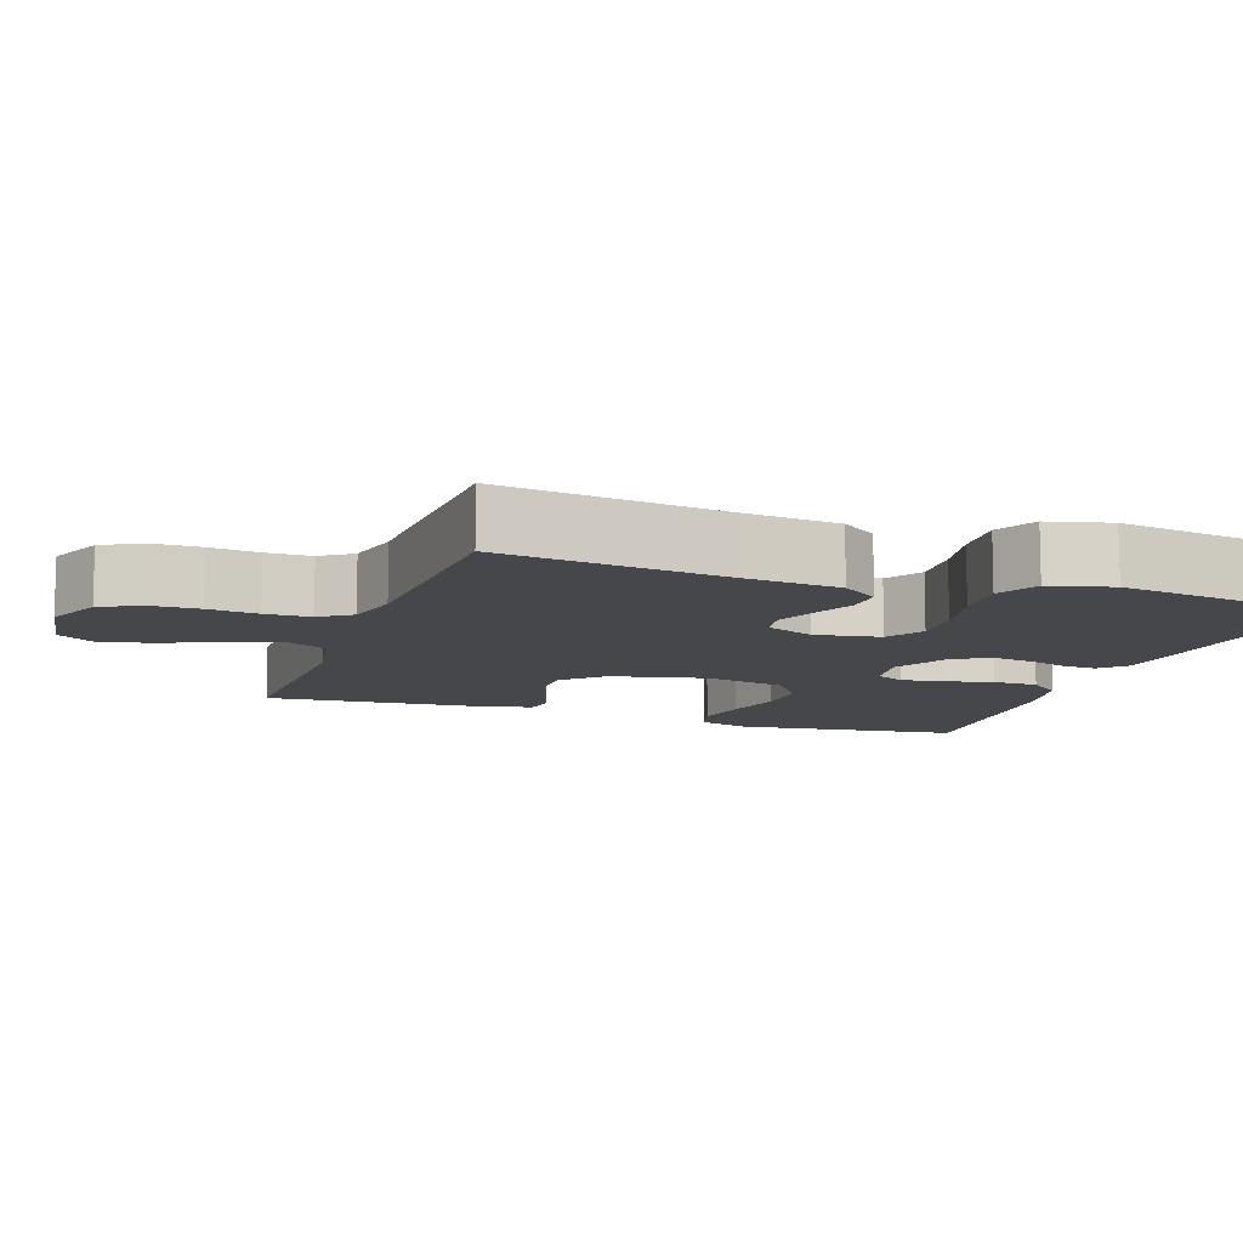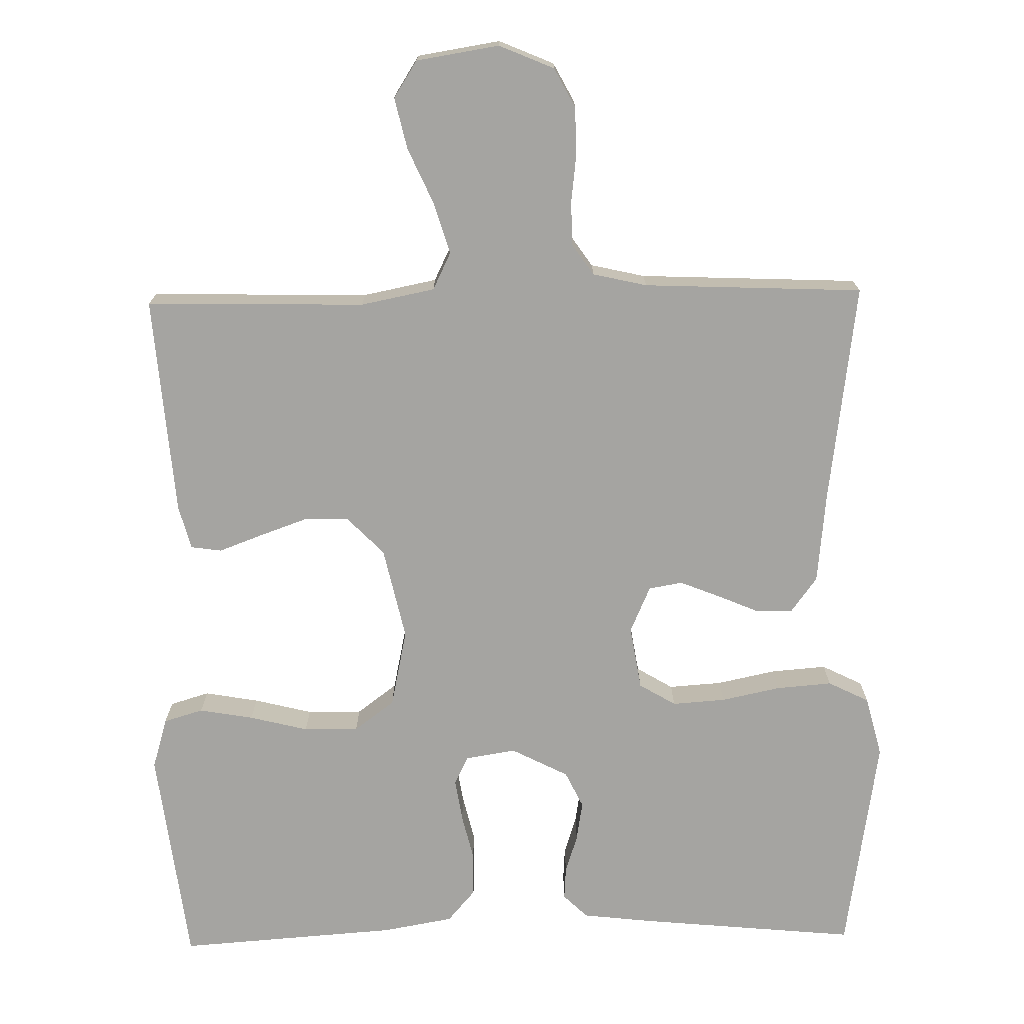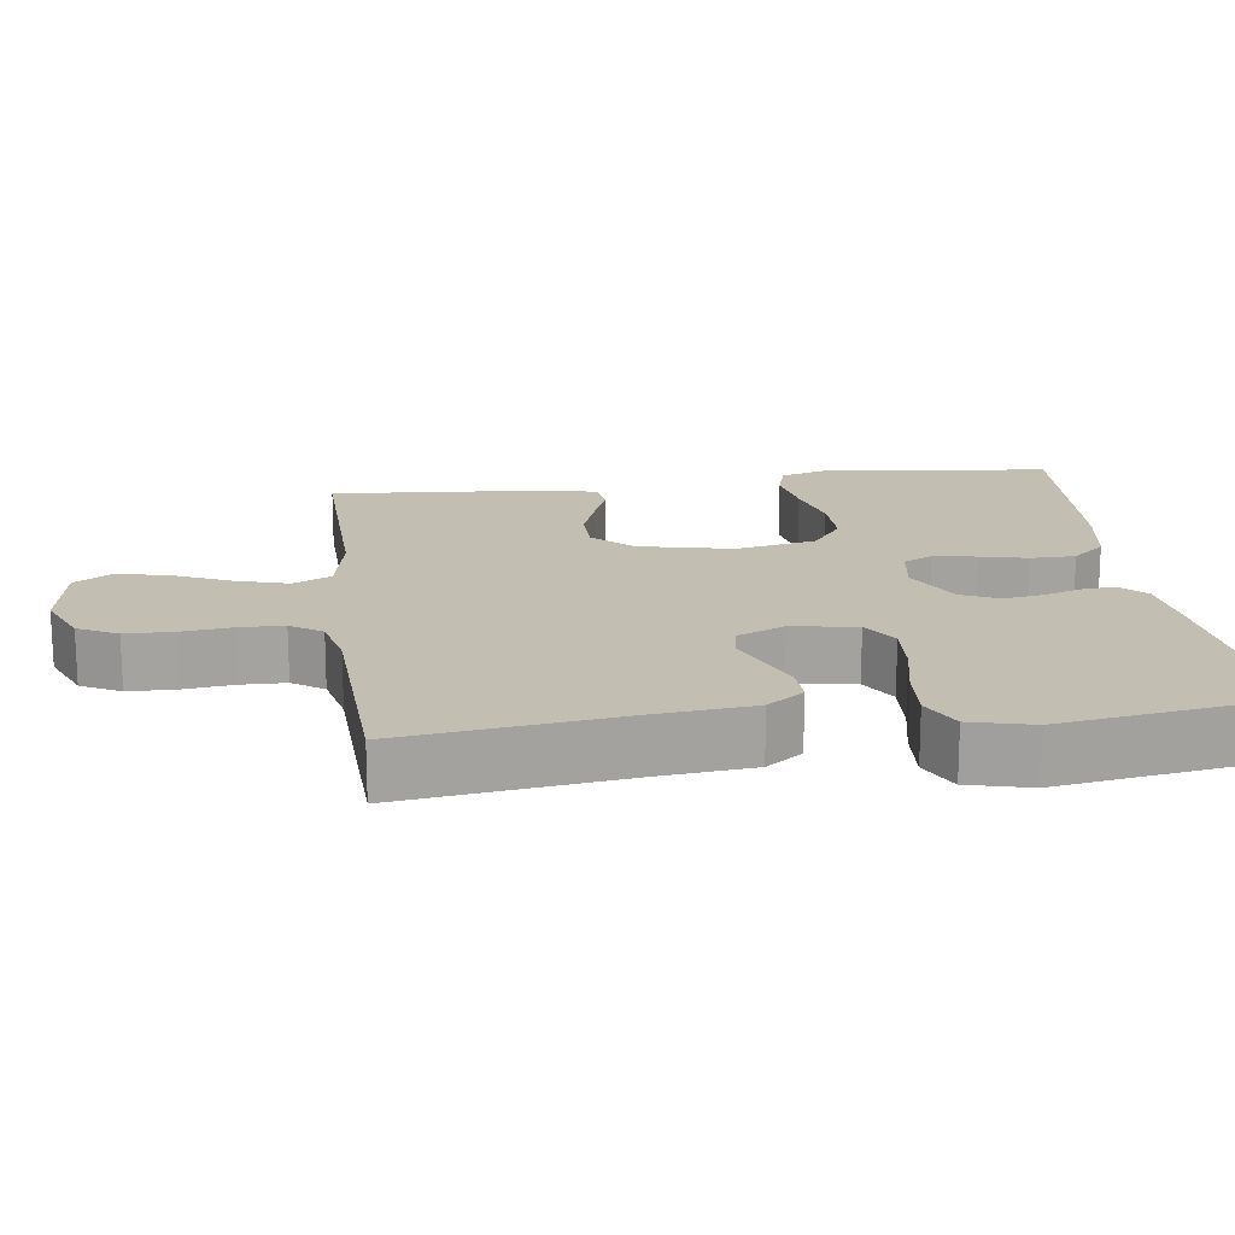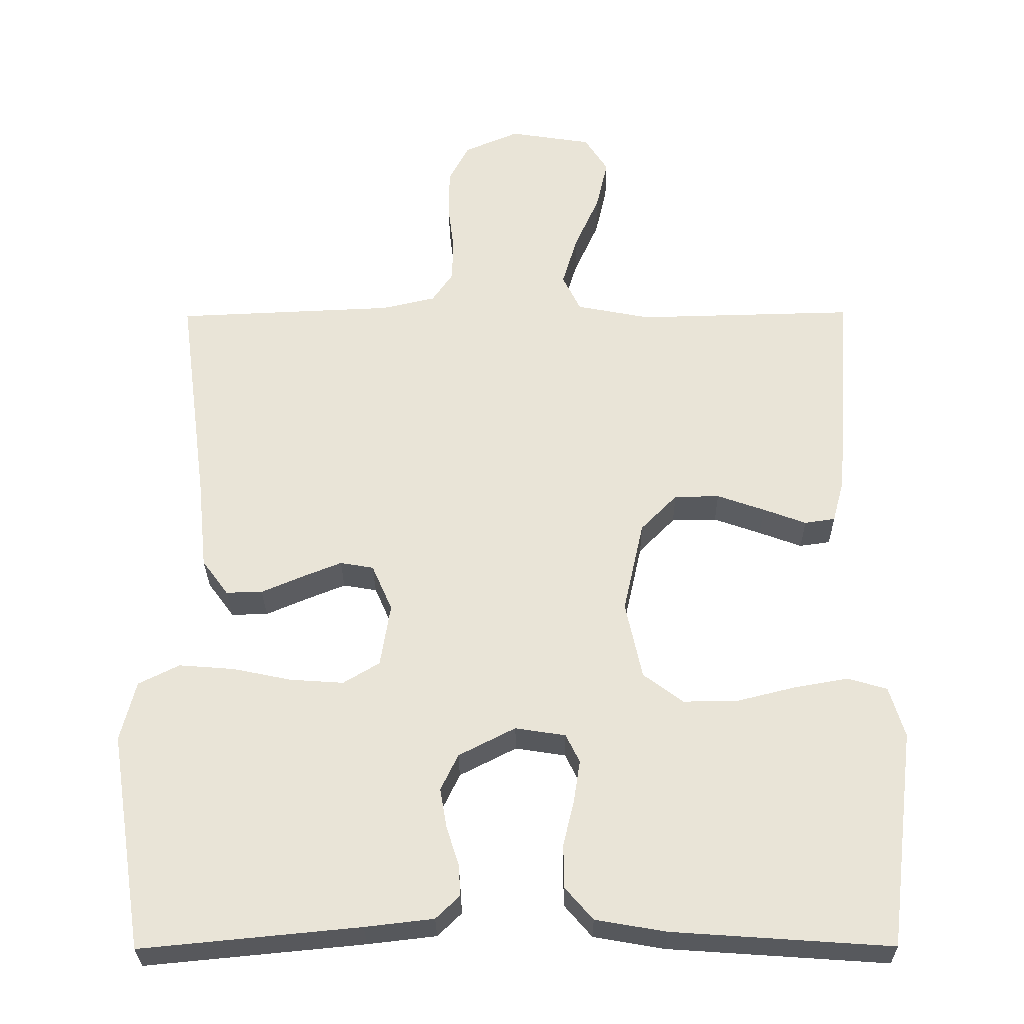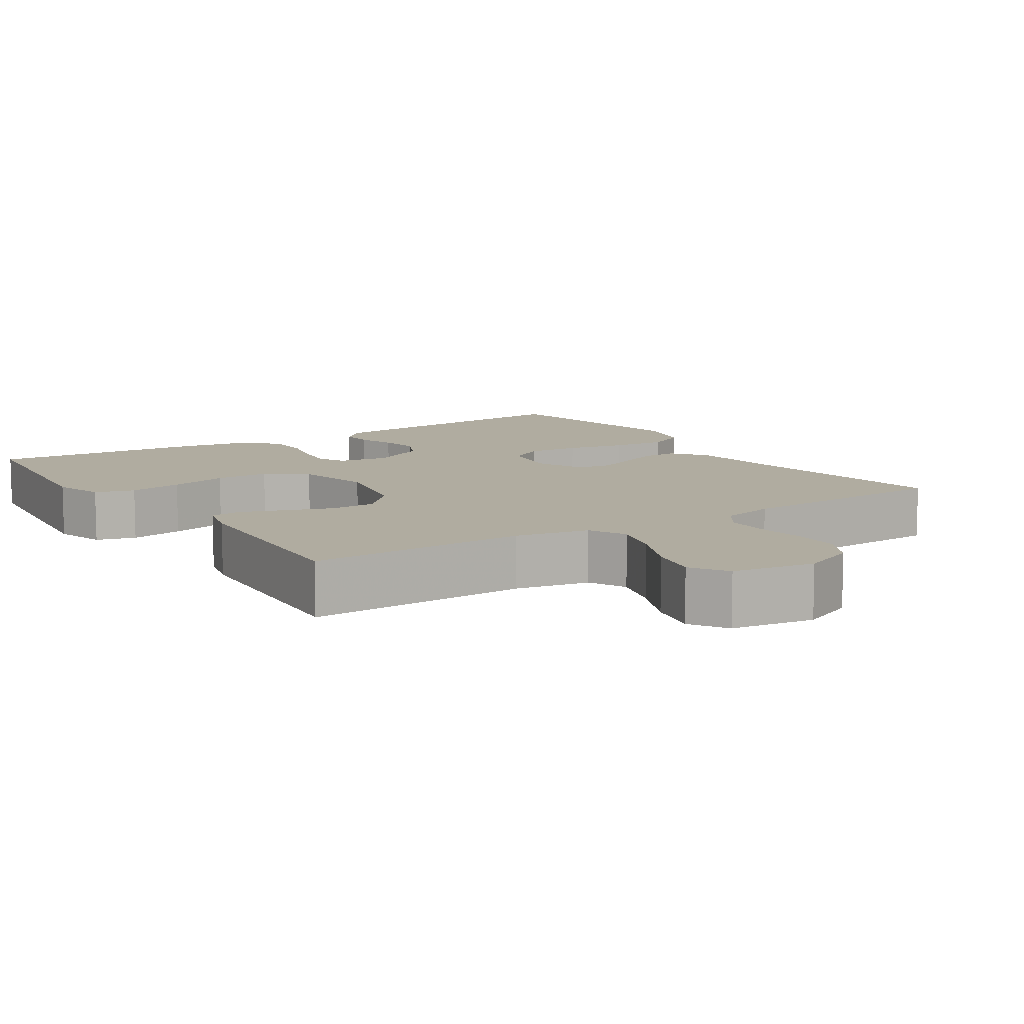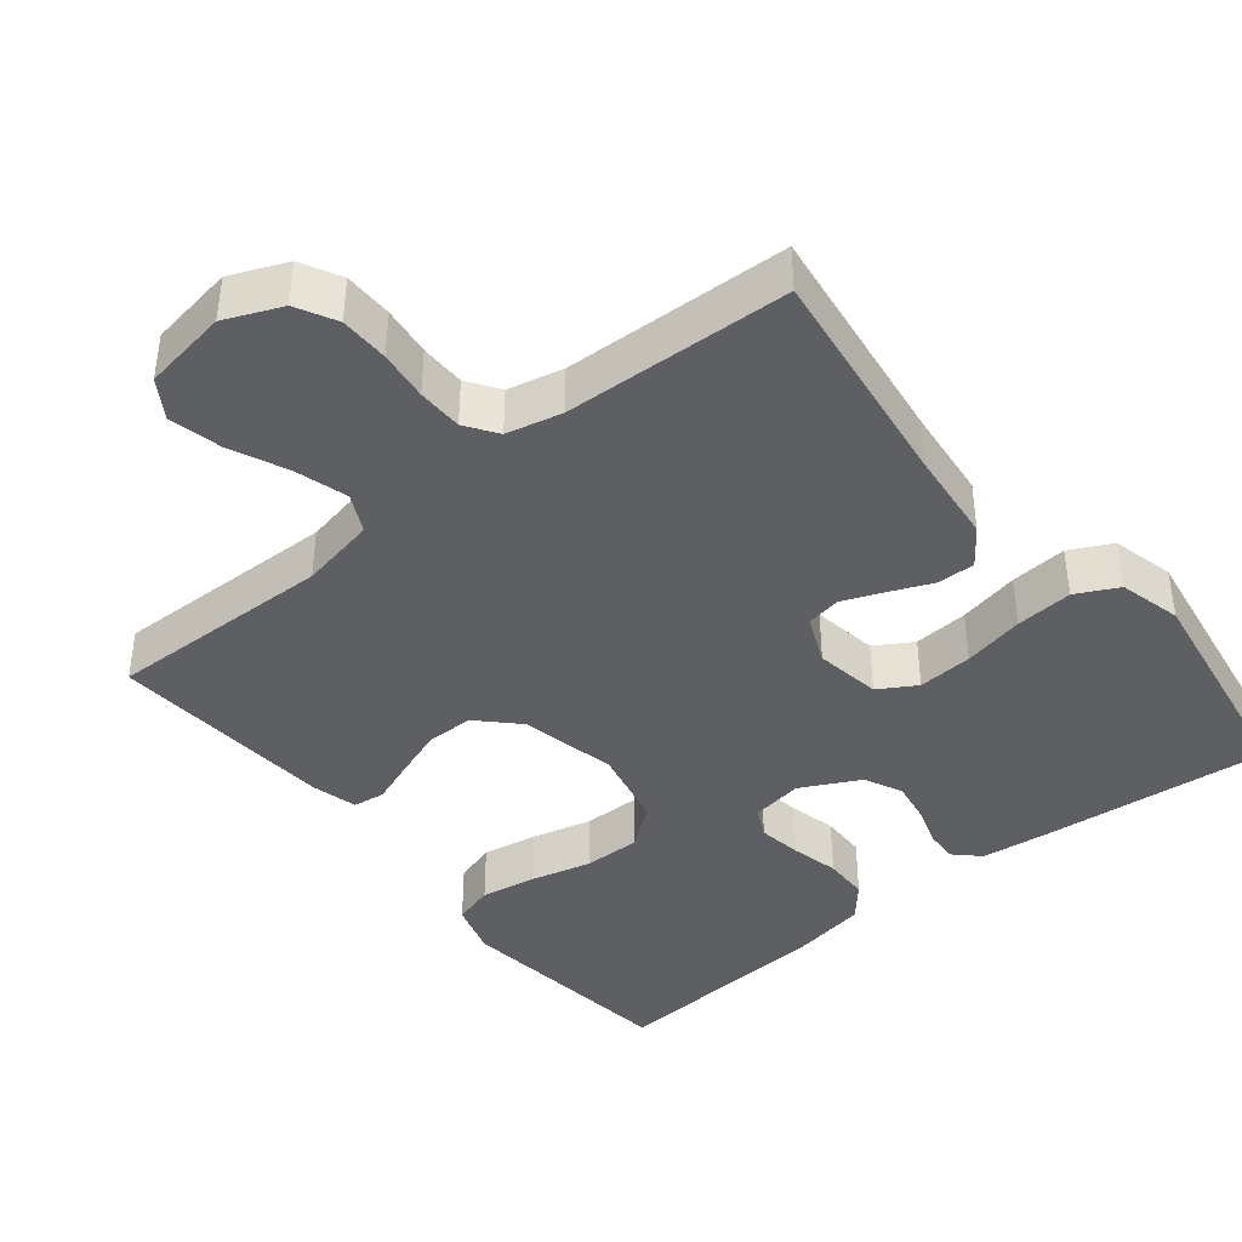
<metadata>
{"format":"obj","ext":"obj","renderer":"f3d","projection":"perspective","resolution":1024,"background":"white","views":[{"elev":-10.5,"azim":70.9,"up":"+Y"},{"elev":-73.4,"azim":1.1,"up":"+Y"},{"elev":17.3,"azim":82.4,"up":"+Y"},{"elev":-29.3,"azim":-179.4,"up":"+Z"},{"elev":9.9,"azim":-33.5,"up":"+Y"},{"elev":-41.1,"azim":38.9,"up":"+Y"}]}
</metadata>
<code>
v 0.5 0.07 -0.5
v 0.2 0.07 -0.471
v 0.106 0.07 -0.46
v 0.073 0.07 -0.428
v 0.076 0.07 -0.384
v 0.093 0.07 -0.331
v 0.102 0.07 -0.277
v 0.078 0.07 -0.227
v 0 0.07 -0.187
v -0.069 0.07 -0.198
v -0.088 0.07 -0.237
v -0.079 0.07 -0.295
v -0.064 0.07 -0.358
v -0.065 0.07 -0.418
v -0.103 0.07 -0.462
v -0.2 0.07 -0.479
v -0.5 0.07 -0.5
v -0.537 0.07 -0.2
v -0.516 0.07 -0.13
v -0.462 0.07 -0.114
v -0.388 0.07 -0.127
v -0.308 0.07 -0.147
v -0.233 0.07 -0.148
v -0.178 0.07 -0.107
v -0.155 0.07 0
v -0.183 0.07 0.127
v -0.233 0.07 0.178
v -0.295 0.07 0.179
v -0.36 0.07 0.156
v -0.419 0.07 0.134
v -0.461 0.07 0.14
v -0.477 0.07 0.2
v -0.5 0.07 0.5
v -0.2 0.07 0.493
v -0.099 0.07 0.513
v -0.074 0.07 0.564
v -0.095 0.07 0.634
v -0.129 0.07 0.71
v -0.145 0.07 0.78
v -0.113 0.07 0.83
v 0 0.07 0.848
v 0.075 0.07 0.816
v 0.103 0.07 0.763
v 0.104 0.07 0.698
v 0.096 0.07 0.632
v 0.097 0.07 0.572
v 0.126 0.07 0.53
v 0.2 0.07 0.513
v 0.5 0.07 0.5
v 0.46 0.07 0.2
v 0.447 0.07 0.074
v 0.411 0.07 0.025
v 0.361 0.07 0.026
v 0.305 0.07 0.05
v 0.25 0.07 0.072
v 0.204 0.07 0.064
v 0.176 0.07 0
v 0.19 0.07 -0.087
v 0.24 0.07 -0.117
v 0.313 0.07 -0.112
v 0.394 0.07 -0.095
v 0.47 0.07 -0.089
v 0.526 0.07 -0.117
v 0.547 0.07 -0.2
v 0.5 0 -0.5
v 0.2 0 -0.471
v 0.106 0 -0.46
v 0.073 0 -0.428
v 0.076 0 -0.384
v 0.093 0 -0.331
v 0.102 0 -0.277
v 0.078 0 -0.227
v 0 0 -0.187
v -0.069 0 -0.198
v -0.088 0 -0.237
v -0.079 0 -0.295
v -0.064 0 -0.358
v -0.065 0 -0.418
v -0.103 0 -0.462
v -0.2 0 -0.479
v -0.5 0 -0.5
v -0.537 0 -0.2
v -0.516 0 -0.13
v -0.462 0 -0.114
v -0.388 0 -0.127
v -0.308 0 -0.147
v -0.233 0 -0.148
v -0.178 0 -0.107
v -0.155 0 0
v -0.183 0 0.127
v -0.233 0 0.178
v -0.295 0 0.179
v -0.36 0 0.156
v -0.419 0 0.134
v -0.461 0 0.14
v -0.477 0 0.2
v -0.5 0 0.5
v -0.2 0 0.493
v -0.099 0 0.513
v -0.074 0 0.564
v -0.095 0 0.634
v -0.129 0 0.71
v -0.145 0 0.78
v -0.113 0 0.83
v 0 0 0.848
v 0.075 0 0.816
v 0.103 0 0.763
v 0.104 0 0.698
v 0.096 0 0.632
v 0.097 0 0.572
v 0.126 0 0.53
v 0.2 0 0.513
v 0.5 0 0.5
v 0.46 0 0.2
v 0.447 0 0.074
v 0.411 0 0.025
v 0.361 0 0.026
v 0.305 0 0.05
v 0.25 0 0.072
v 0.204 0 0.064
v 0.176 0 0
v 0.19 0 -0.087
v 0.24 0 -0.117
v 0.313 0 -0.112
v 0.394 0 -0.095
v 0.47 0 -0.089
v 0.526 0 -0.117
v 0.547 0 -0.2
f 60 61 62 63
f 59 60 63 64
f 51 52 53 54
f 50 51 54 55
f 48 49 50 55
f 47 48 55 56
f 42 43 44 45
f 42 45 46
f 41 42 46
f 40 41 46
f 37 38 39 40
f 36 37 40 46
f 35 36 46 47
f 31 32 33 34
f 29 30 31 34
f 28 29 34 35
f 27 28 35 47
f 19 20 21 22
f 17 18 19 22
f 17 22 23
f 16 17 23 24
f 12 13 14 15
f 11 12 15 16
f 3 4 5 6
f 3 6 7
f 2 3 7
f 59 64 1 2
f 58 59 2 7
f 57 58 7 8
f 27 47 56 57
f 26 27 57
f 25 26 57 8
f 11 16 24 25
f 10 11 25
f 9 10 25
f 8 9 25
f 127 126 125 124
f 128 127 124 123
f 118 117 116 115
f 119 118 115 114
f 119 114 113 112
f 120 119 112 111
f 109 108 107 106
f 110 109 106
f 110 106 105
f 110 105 104
f 104 103 102 101
f 110 104 101 100
f 111 110 100 99
f 98 97 96 95
f 98 95 94 93
f 99 98 93 92
f 111 99 92 91
f 86 85 84 83
f 86 83 82 81
f 87 86 81
f 88 87 81 80
f 79 78 77 76
f 80 79 76 75
f 70 69 68 67
f 71 70 67
f 71 67 66
f 66 65 128 123
f 71 66 123 122
f 72 71 122 121
f 121 120 111 91
f 121 91 90
f 72 121 90 89
f 89 88 80 75
f 89 75 74
f 89 74 73
f 89 73 72
f 1 65 66 2
f 2 66 67 3
f 3 67 68 4
f 4 68 69 5
f 5 69 70 6
f 6 70 71 7
f 7 71 72 8
f 8 72 73 9
f 9 73 74 10
f 10 74 75 11
f 11 75 76 12
f 12 76 77 13
f 13 77 78 14
f 14 78 79 15
f 15 79 80 16
f 16 80 81 17
f 17 81 82 18
f 18 82 83 19
f 19 83 84 20
f 20 84 85 21
f 21 85 86 22
f 22 86 87 23
f 23 87 88 24
f 24 88 89 25
f 25 89 90 26
f 26 90 91 27
f 27 91 92 28
f 28 92 93 29
f 29 93 94 30
f 30 94 95 31
f 31 95 96 32
f 32 96 97 33
f 33 97 98 34
f 34 98 99 35
f 35 99 100 36
f 36 100 101 37
f 37 101 102 38
f 38 102 103 39
f 39 103 104 40
f 40 104 105 41
f 41 105 106 42
f 42 106 107 43
f 43 107 108 44
f 44 108 109 45
f 45 109 110 46
f 46 110 111 47
f 47 111 112 48
f 48 112 113 49
f 49 113 114 50
f 50 114 115 51
f 51 115 116 52
f 52 116 117 53
f 53 117 118 54
f 54 118 119 55
f 55 119 120 56
f 56 120 121 57
f 57 121 122 58
f 58 122 123 59
f 59 123 124 60
f 60 124 125 61
f 61 125 126 62
f 62 126 127 63
f 63 127 128 64
f 64 128 65 1

</code>
